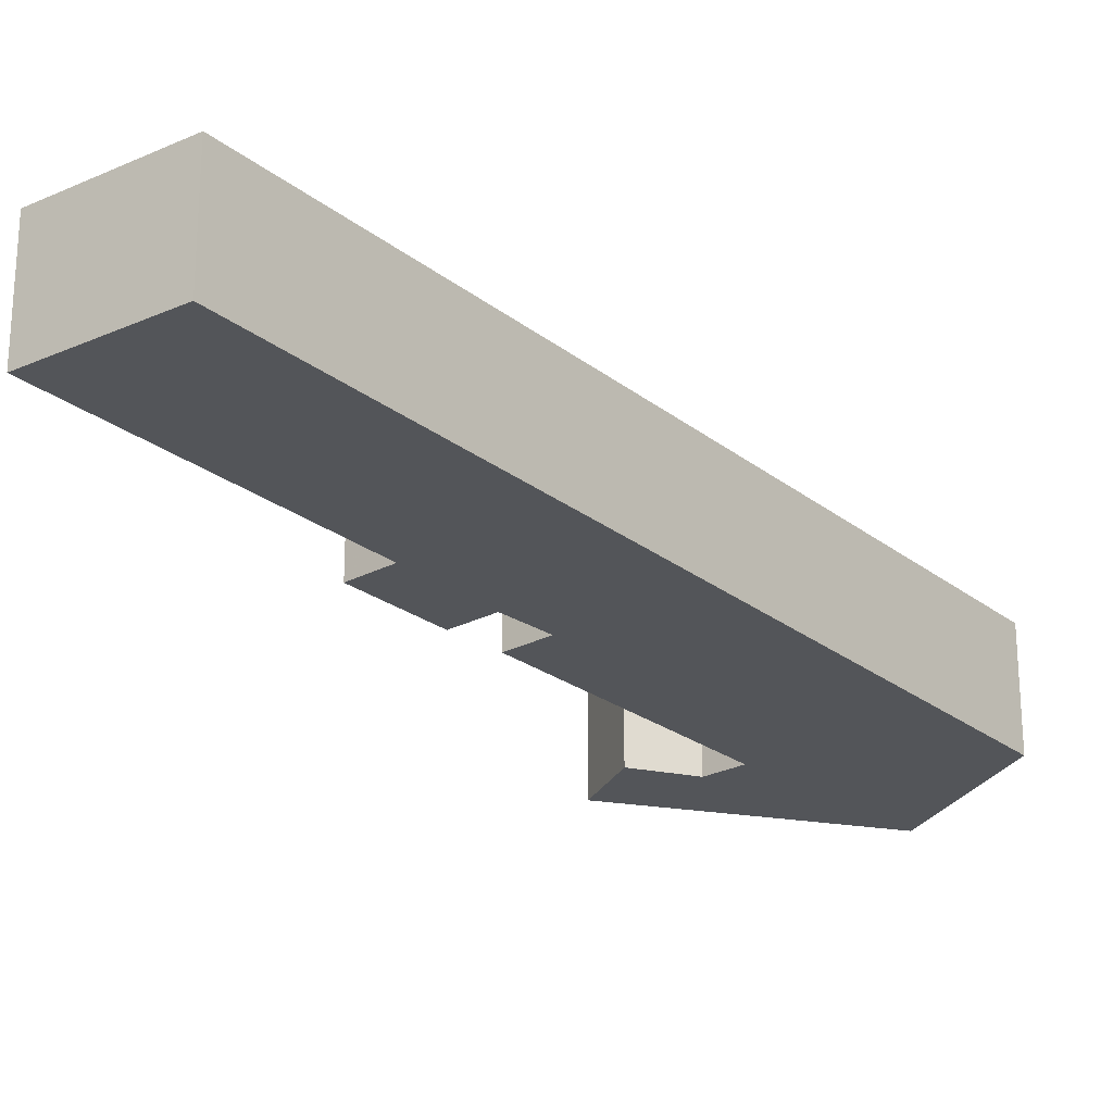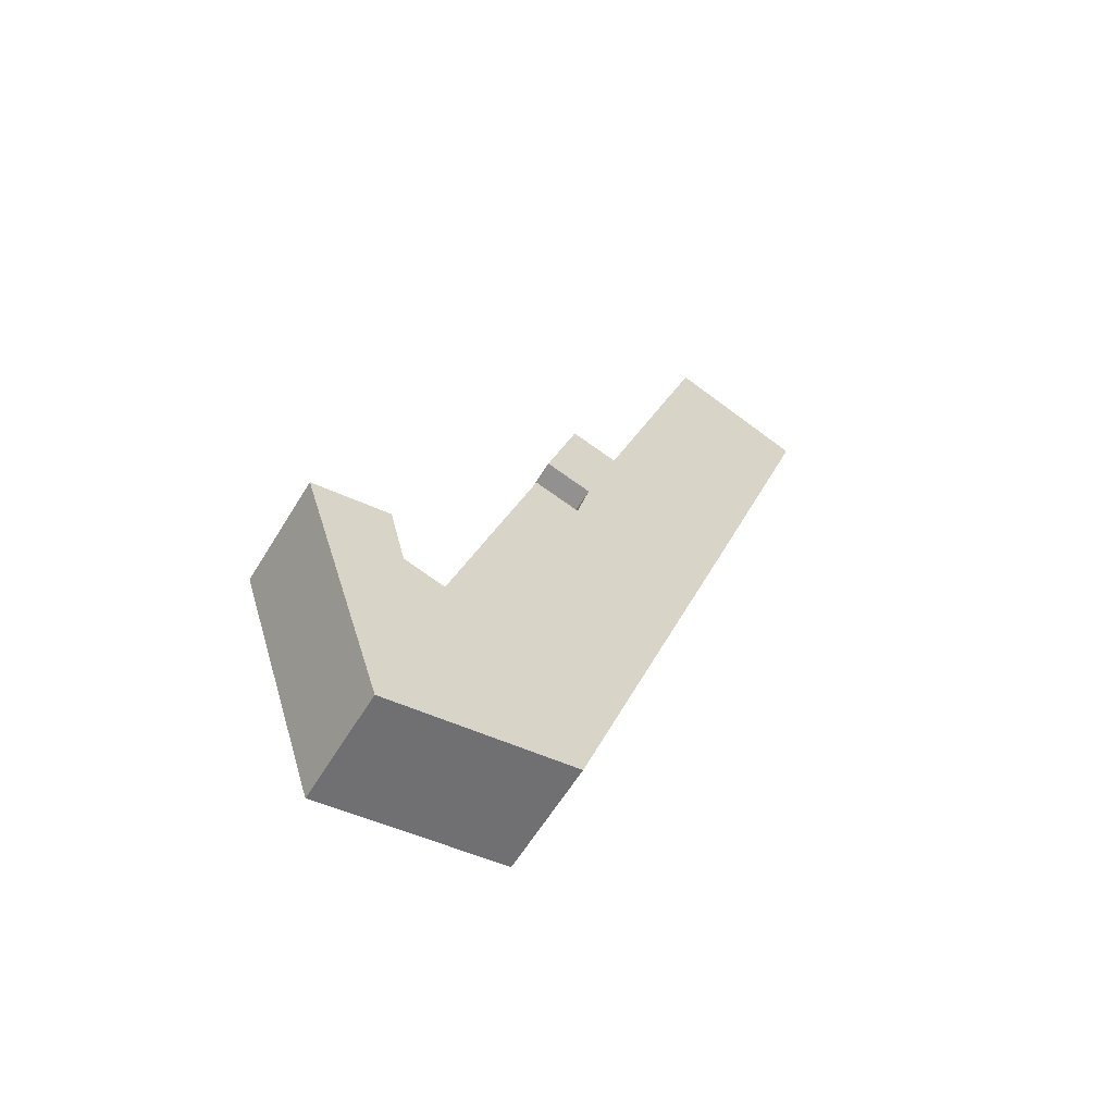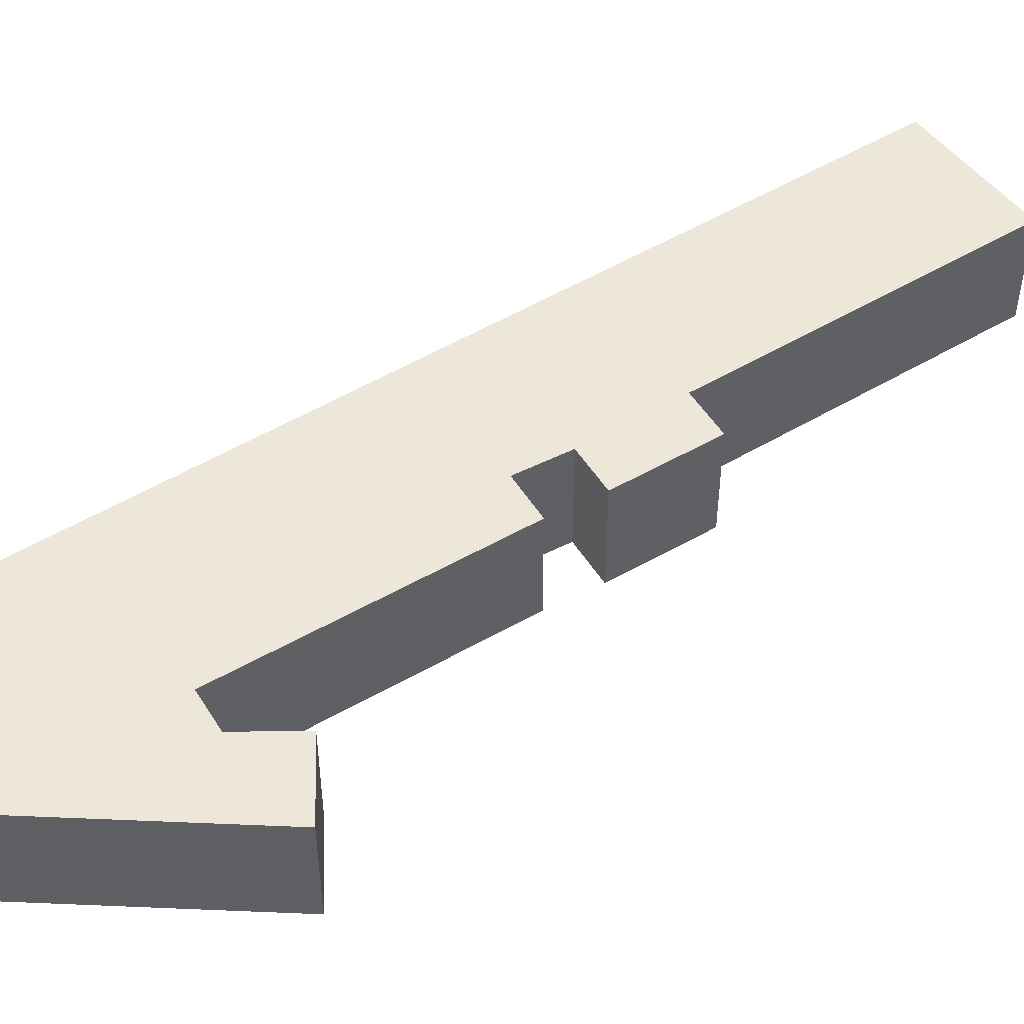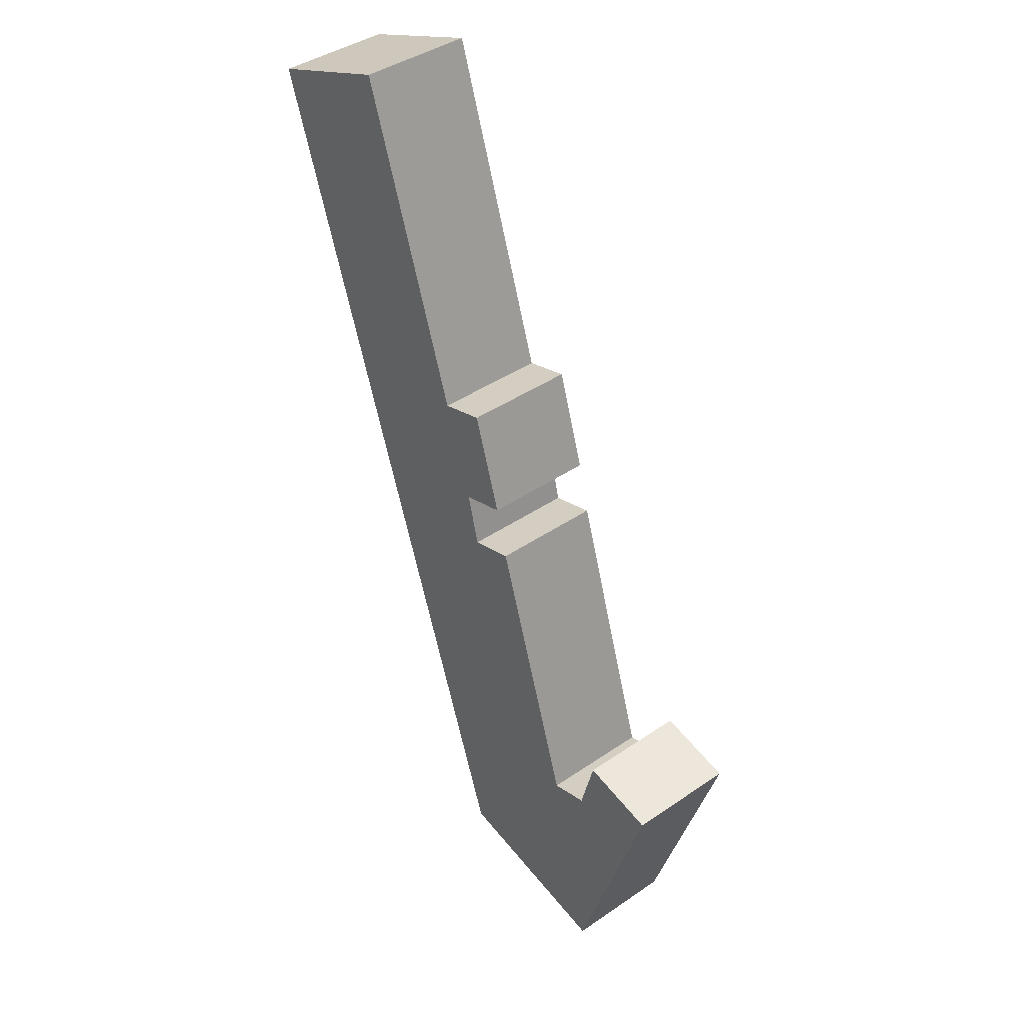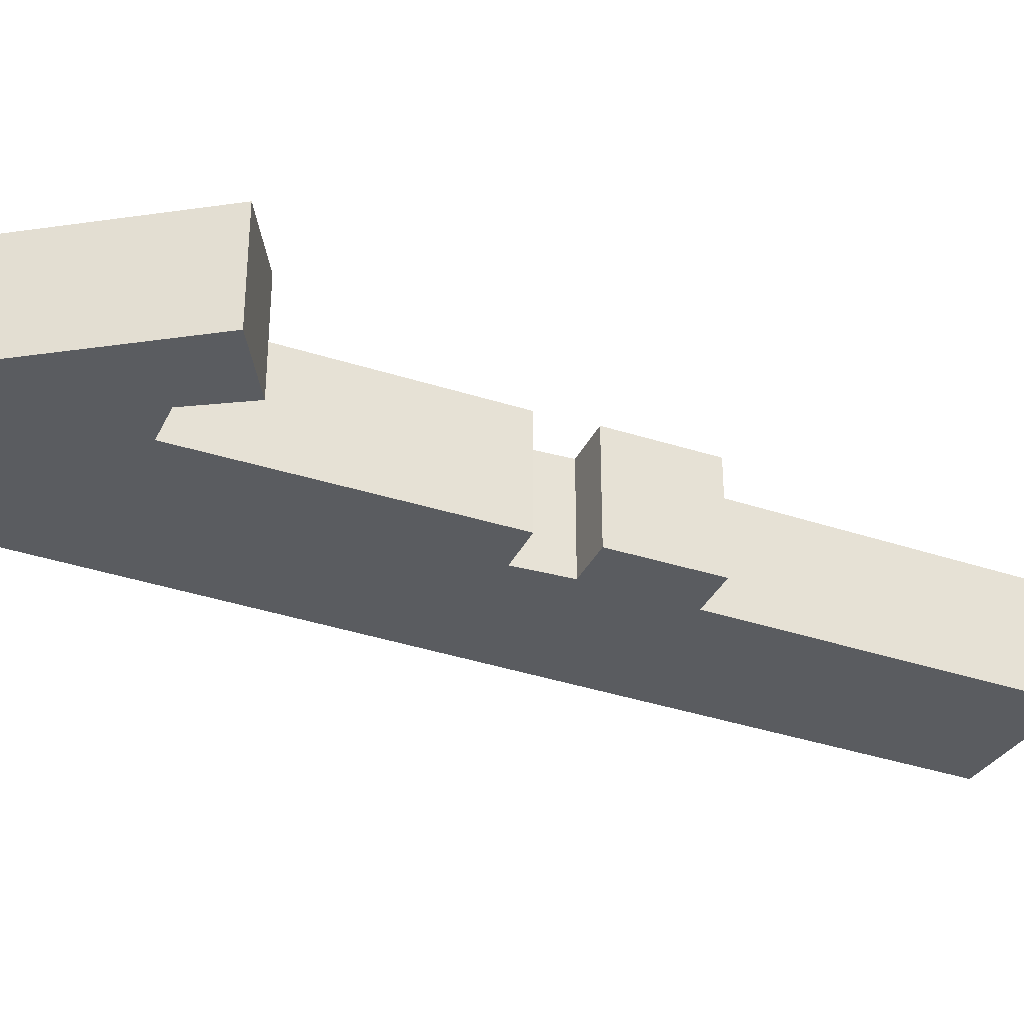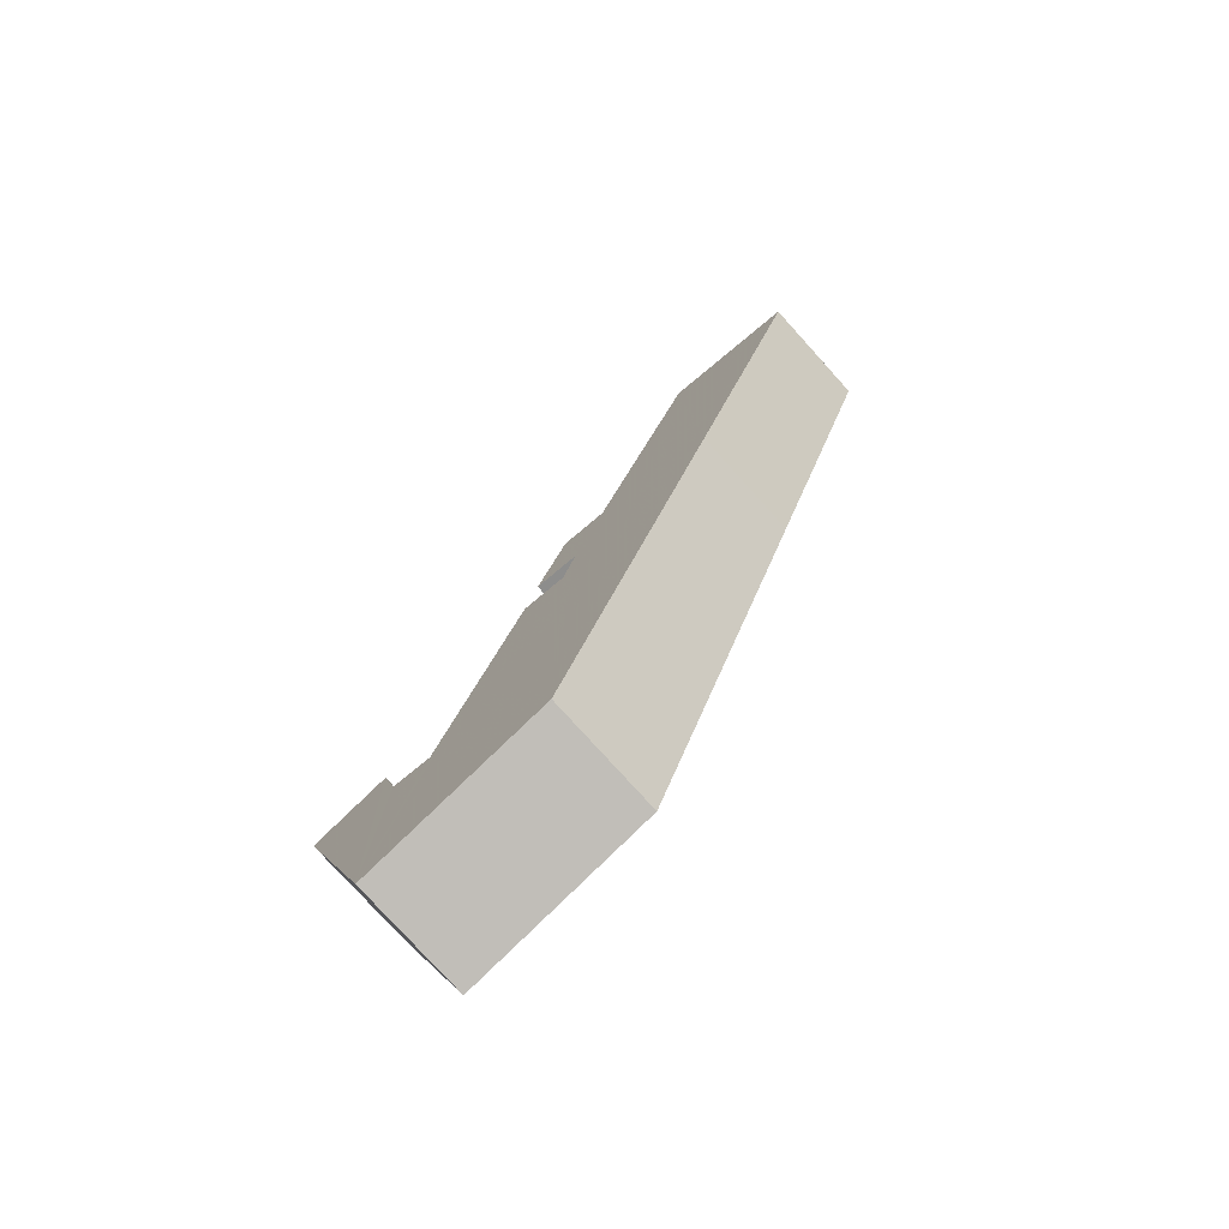
<metadata>
{"format":"obj","ext":"obj","renderer":"f3d","projection":"perspective","resolution":1024,"background":"white","views":[{"elev":-24.5,"azim":56.7,"up":"+Y"},{"elev":-60.8,"azim":-31.2,"up":"+Z"},{"elev":50.2,"azim":-105.1,"up":"+Y"},{"elev":41.3,"azim":-129.7,"up":"+Z"},{"elev":-33.8,"azim":-96.7,"up":"+Y"},{"elev":-77.7,"azim":42.1,"up":"+Z"}]}
</metadata>
<code>
v 4.279 -0.1404 -5.945
v 4.258 -0.1404 -5.878
v 4.277 -0.1404 -5.874
v 4.281 -0.1404 -5.89
v 4.292 -0.1404 -5.893
v 4.314 -0.1404 -5.822
v 4.325 -0.1404 -5.825
v 4.326 -0.1404 -5.935
v 4.329 -0.1404 -5.812
v 4.317 -0.1404 -5.808
v 4.325 -0.1404 -5.783
v 4.337 -0.1404 -5.786
v 4.364 -0.1404 -5.703
v 4.368 -0.1404 -5.808
v 4.399 -0.1404 -5.717
v 4.277 -0.1686 -5.874
v 4.258 -0.1686 -5.878
v 4.279 -0.1686 -5.945
v 4.281 -0.1686 -5.89
v 4.292 -0.1686 -5.893
v 4.314 -0.1686 -5.822
v 4.325 -0.1686 -5.825
v 4.326 -0.1686 -5.935
v 4.325 -0.1686 -5.783
v 4.317 -0.1686 -5.808
v 4.329 -0.1686 -5.812
v 4.337 -0.1686 -5.786
v 4.364 -0.1686 -5.703
v 4.368 -0.1686 -5.808
v 4.399 -0.1686 -5.717
v 4.281 -0.1686 -5.89
v 4.292 -0.1686 -5.893
v 4.292 -0.1404 -5.893
v 4.281 -0.1404 -5.89
v 4.277 -0.1686 -5.874
v 4.281 -0.1686 -5.89
v 4.281 -0.1404 -5.89
v 4.277 -0.1404 -5.874
v 4.258 -0.1686 -5.878
v 4.277 -0.1686 -5.874
v 4.277 -0.1404 -5.874
v 4.258 -0.1404 -5.878
v 4.279 -0.1686 -5.945
v 4.258 -0.1686 -5.878
v 4.258 -0.1404 -5.878
v 4.279 -0.1404 -5.945
v 4.326 -0.1686 -5.935
v 4.279 -0.1686 -5.945
v 4.279 -0.1404 -5.945
v 4.326 -0.1404 -5.935
v 4.368 -0.1686 -5.808
v 4.326 -0.1686 -5.935
v 4.326 -0.1404 -5.935
v 4.368 -0.1404 -5.808
v 4.399 -0.1686 -5.717
v 4.368 -0.1686 -5.808
v 4.368 -0.1404 -5.808
v 4.399 -0.1404 -5.717
v 4.364 -0.1686 -5.703
v 4.399 -0.1686 -5.717
v 4.399 -0.1404 -5.717
v 4.364 -0.1404 -5.703
v 4.337 -0.1686 -5.786
v 4.364 -0.1686 -5.703
v 4.364 -0.1404 -5.703
v 4.337 -0.1404 -5.786
v 4.325 -0.1686 -5.783
v 4.337 -0.1686 -5.786
v 4.337 -0.1404 -5.786
v 4.325 -0.1404 -5.783
v 4.317 -0.1686 -5.808
v 4.325 -0.1686 -5.783
v 4.325 -0.1404 -5.783
v 4.317 -0.1404 -5.808
v 4.329 -0.1686 -5.812
v 4.317 -0.1686 -5.808
v 4.317 -0.1404 -5.808
v 4.329 -0.1404 -5.812
v 4.325 -0.1686 -5.825
v 4.329 -0.1686 -5.812
v 4.329 -0.1404 -5.812
v 4.325 -0.1404 -5.825
v 4.314 -0.1686 -5.822
v 4.325 -0.1686 -5.825
v 4.325 -0.1404 -5.825
v 4.314 -0.1404 -5.822
v 4.292 -0.1686 -5.893
v 4.314 -0.1686 -5.822
v 4.314 -0.1404 -5.822
v 4.292 -0.1404 -5.893
f 1 2 3
f 1 3 4
f 1 4 5
f 1 5 6
f 1 6 7
f 8 1 7
f 8 7 9
f 9 10 11
f 9 11 12
f 8 9 12
f 8 12 13
f 14 8 13
f 15 14 13
f 16 17 18
f 19 16 18
f 20 19 18
f 21 20 18
f 22 21 18
f 22 18 23
f 24 25 26
f 26 22 23
f 27 24 26
f 27 26 23
f 28 27 23
f 28 23 29
f 30 28 29
f 31 32 33
f 31 33 34
f 35 36 37
f 35 37 38
f 39 40 41
f 39 41 42
f 43 44 45
f 43 45 46
f 47 48 49
f 47 49 50
f 51 52 53
f 51 53 54
f 55 56 57
f 55 57 58
f 59 60 61
f 59 61 62
f 63 64 65
f 63 65 66
f 67 68 69
f 67 69 70
f 71 72 73
f 71 73 74
f 75 76 77
f 75 77 78
f 79 80 81
f 79 81 82
f 83 84 85
f 83 85 86
f 87 88 89
f 87 89 90

</code>
